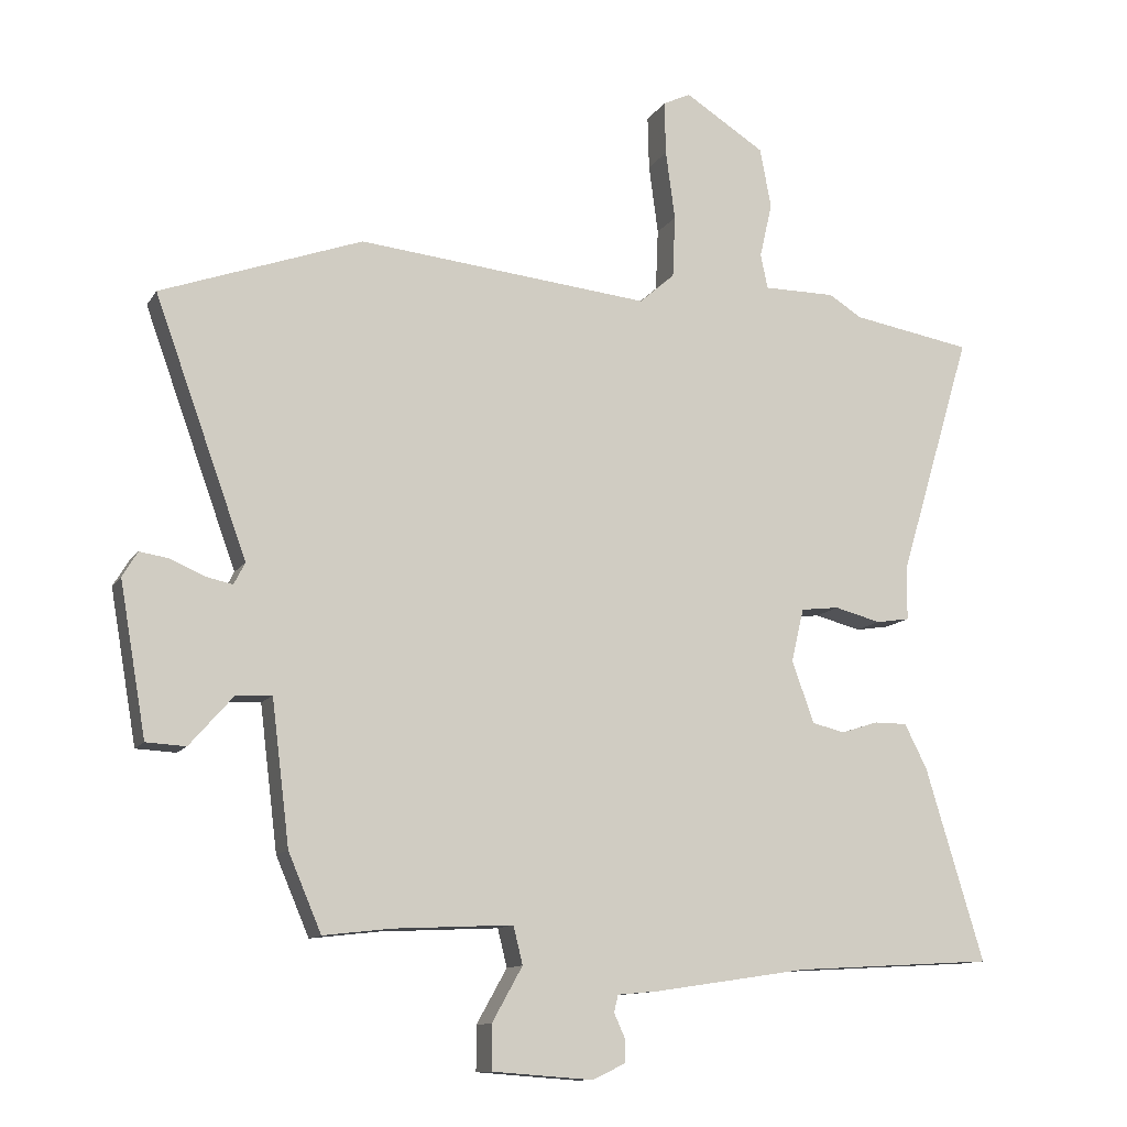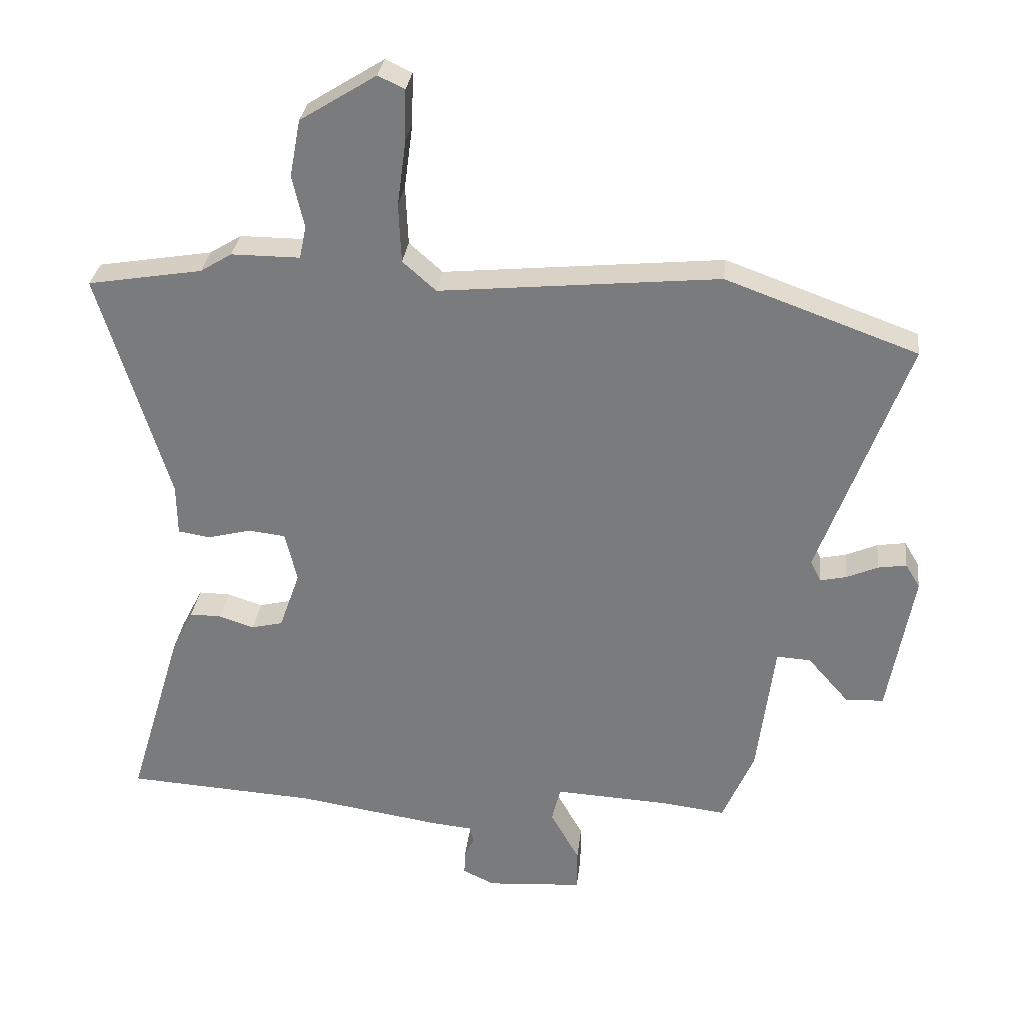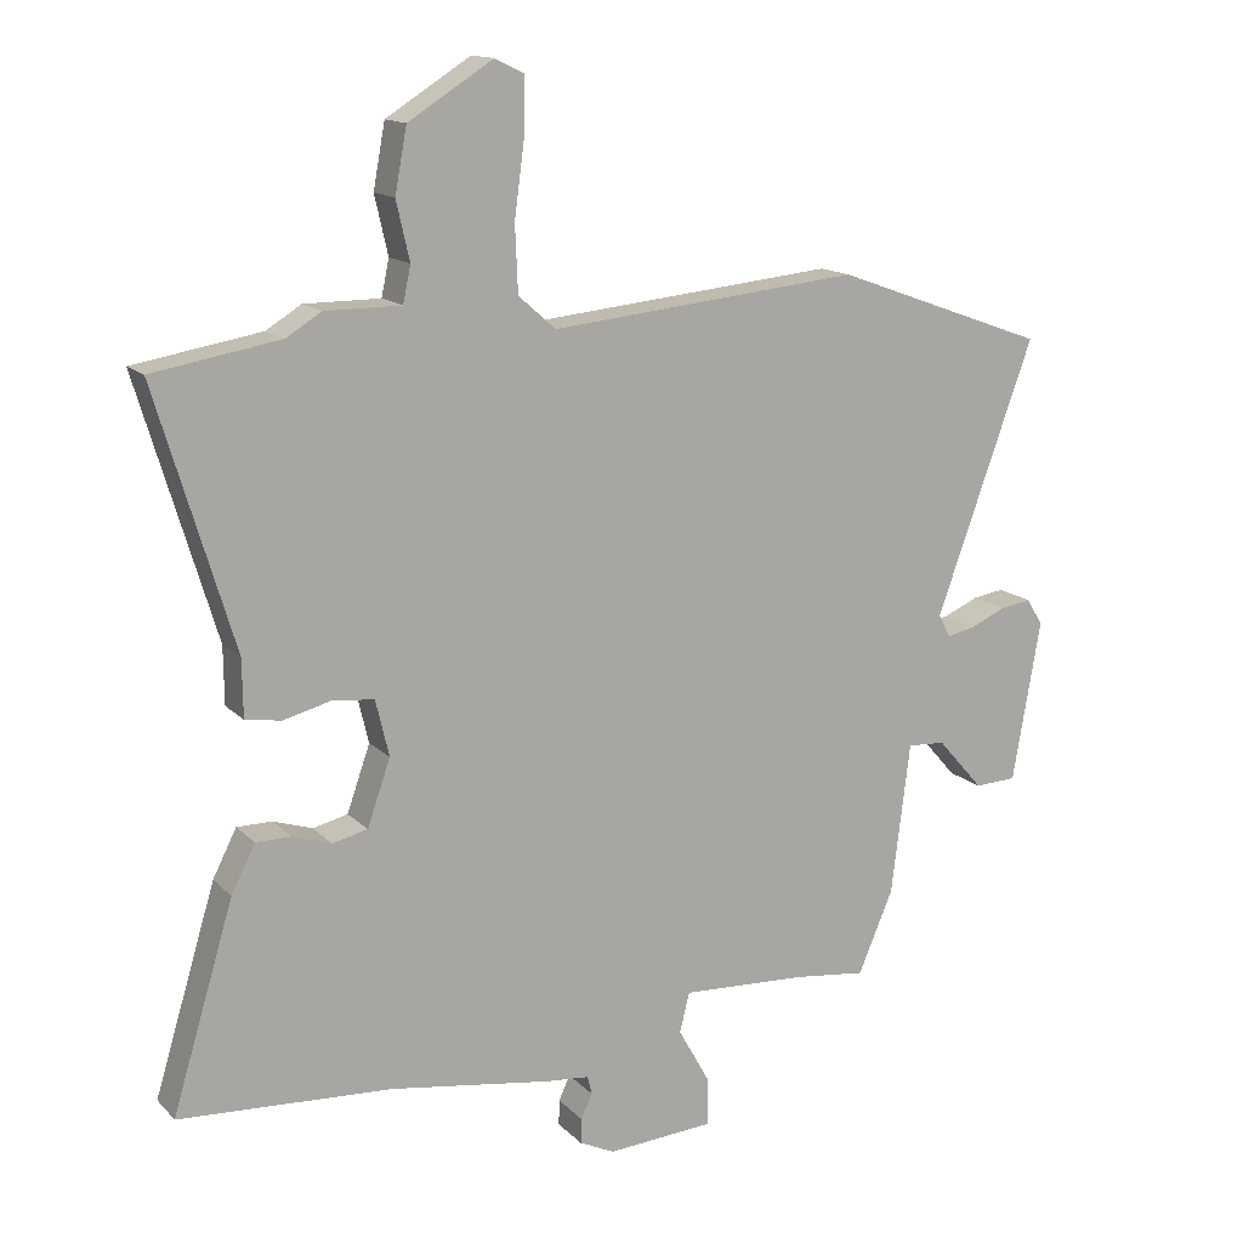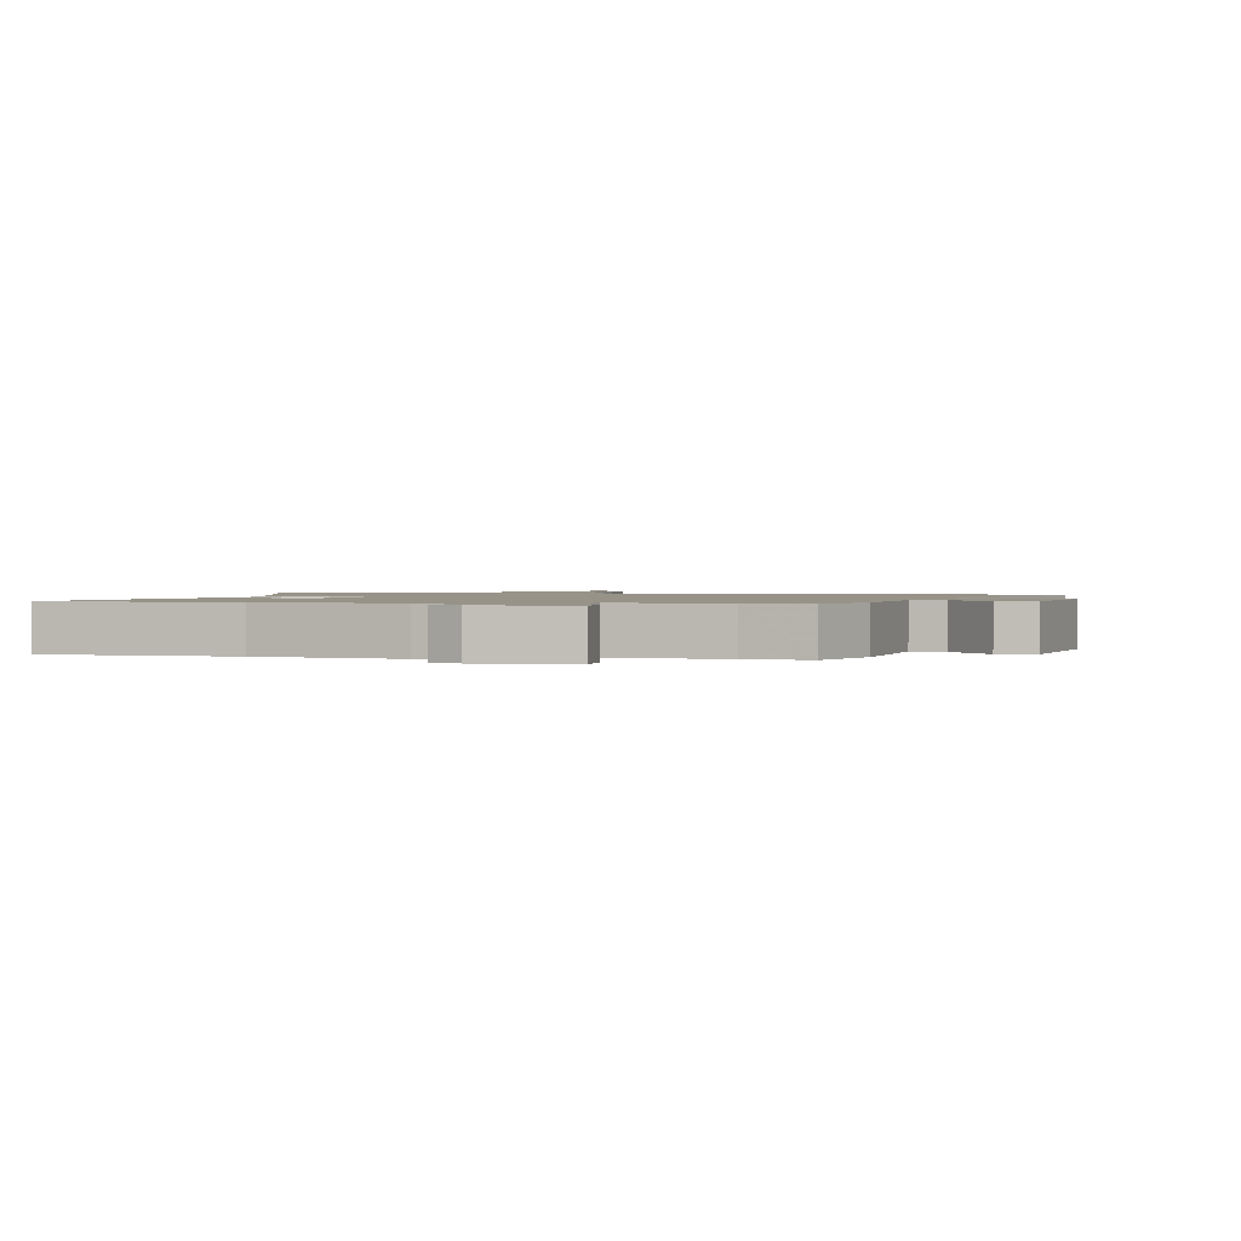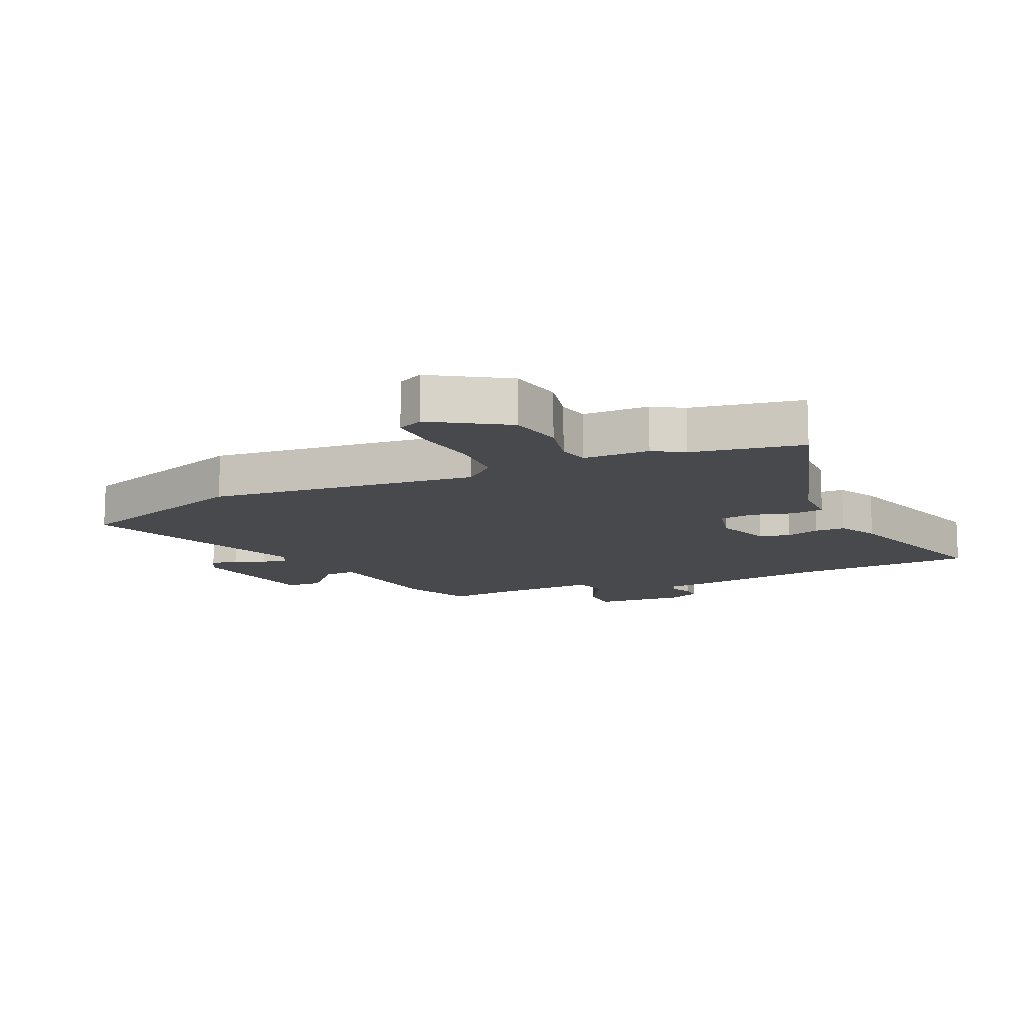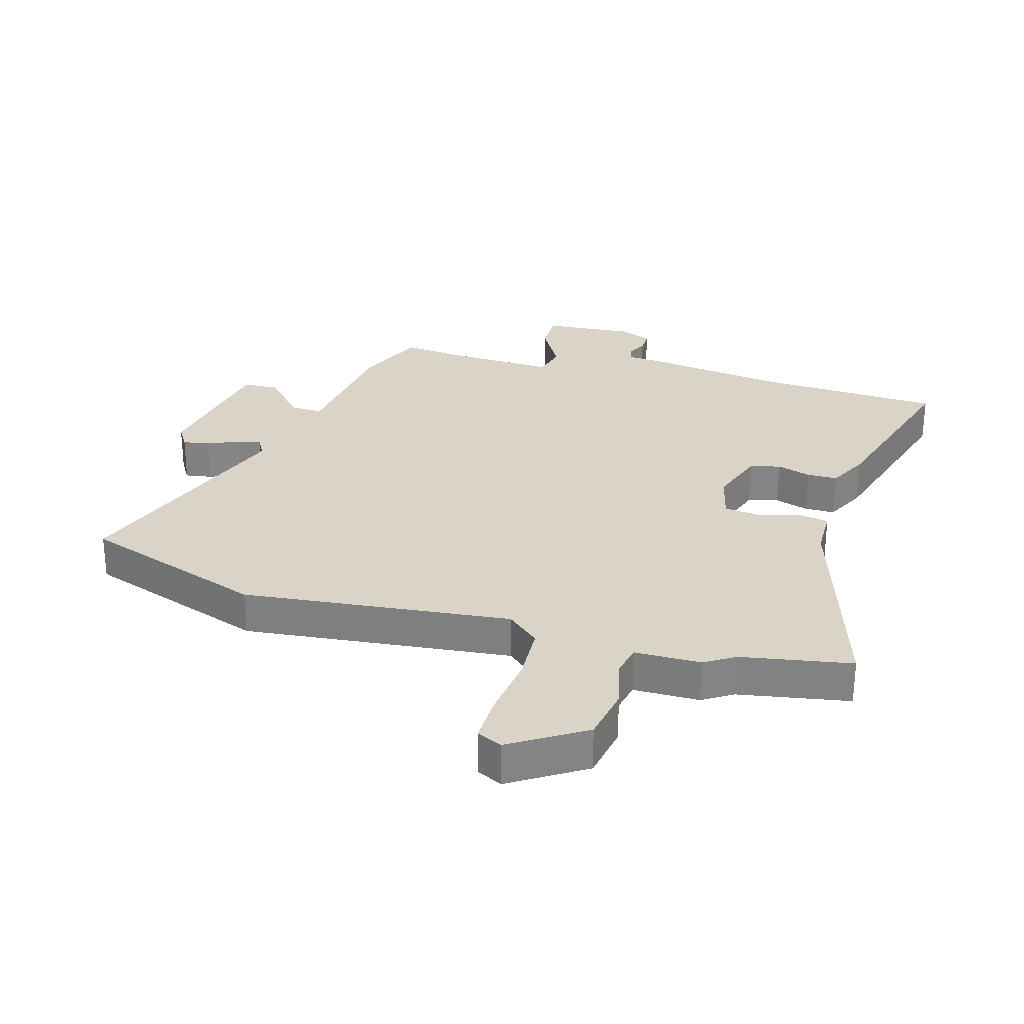
<metadata>
{"format":"obj","ext":"obj","renderer":"f3d","projection":"perspective","resolution":1024,"background":"white","views":[{"elev":-11.8,"azim":-20.1,"up":"+Z"},{"elev":30.7,"azim":-173.4,"up":"+Z"},{"elev":14.4,"azim":152.7,"up":"+Z"},{"elev":1.3,"azim":-167.9,"up":"+Y"},{"elev":-12.3,"azim":24.3,"up":"+Y"},{"elev":28.4,"azim":15.7,"up":"+Y"}]}
</metadata>
<code>
v 0.614 0.07 -0.493
v 0.31 0.07 -0.511
v 0.079 0.07 -0.546
v 0.016 0.07 -0.552
v 0.01 0.07 -0.578
v 0.026 0.07 -0.613
v 0.027 0.07 -0.649
v -0.023 0.07 -0.673
v -0.176 0.07 -0.662
v -0.176 0.07 -0.595
v -0.13 0.07 -0.513
v -0.144 0.07 -0.456
v -0.324 0.07 -0.465
v -0.427 0.07 -0.477
v -0.477 0.07 -0.36
v -0.504 0.07 -0.143
v -0.558 0.07 -0.146
v -0.624 0.07 -0.221
v -0.684 0.07 -0.218
v -0.724 0.07 0.012
v -0.701 0.07 0.05
v -0.656 0.07 0.043
v -0.606 0.07 0.021
v -0.565 0.07 0.012
v -0.548 0.07 0.045
v -0.688 0.07 0.432
v -0.384 0.07 0.542
v 0.059 0.07 0.498
v 0.112 0.07 0.545
v 0.116 0.07 0.639
v 0.102 0.07 0.744
v 0.1 0.07 0.825
v 0.142 0.07 0.845
v 0.263 0.07 0.769
v 0.28 0.07 0.678
v 0.261 0.07 0.595
v 0.272 0.07 0.543
v 0.381 0.07 0.543
v 0.431 0.07 0.512
v 0.613 0.07 0.481
v 0.502 0.07 0.113
v 0.501 0.07 0.031
v 0.45 0.07 0.023
v 0.38 0.07 0.041
v 0.322 0.07 0.034
v 0.303 0.07 -0.046
v 0.336 0.07 -0.14
v 0.386 0.07 -0.152
v 0.442 0.07 -0.134
v 0.492 0.07 -0.134
v 0.526 0.07 -0.201
v 0.614 0 -0.493
v 0.31 0 -0.511
v 0.079 0 -0.546
v 0.016 0 -0.552
v 0.01 0 -0.578
v 0.026 0 -0.613
v 0.027 0 -0.649
v -0.023 0 -0.673
v -0.176 0 -0.662
v -0.176 0 -0.595
v -0.13 0 -0.513
v -0.144 0 -0.456
v -0.324 0 -0.465
v -0.427 0 -0.477
v -0.477 0 -0.36
v -0.504 0 -0.143
v -0.558 0 -0.146
v -0.624 0 -0.221
v -0.684 0 -0.218
v -0.724 0 0.012
v -0.701 0 0.05
v -0.656 0 0.043
v -0.606 0 0.021
v -0.565 0 0.012
v -0.548 0 0.045
v -0.688 0 0.432
v -0.384 0 0.542
v 0.059 0 0.498
v 0.112 0 0.545
v 0.116 0 0.639
v 0.102 0 0.744
v 0.1 0 0.825
v 0.142 0 0.845
v 0.263 0 0.769
v 0.28 0 0.678
v 0.261 0 0.595
v 0.272 0 0.543
v 0.381 0 0.543
v 0.431 0 0.512
v 0.613 0 0.481
v 0.502 0 0.113
v 0.501 0 0.031
v 0.45 0 0.023
v 0.38 0 0.041
v 0.322 0 0.034
v 0.303 0 -0.046
v 0.336 0 -0.14
v 0.386 0 -0.152
v 0.442 0 -0.134
v 0.492 0 -0.134
v 0.526 0 -0.201
f 51 1 2
f 50 51 2
f 49 50 2
f 48 49 2
f 2 3 4
f 48 2 4
f 47 48 4
f 46 47 4
f 45 46 4
f 41 42 43 44
f 41 44 45
f 40 41 45
f 39 40 45
f 39 45 4
f 38 39 4
f 37 38 4
f 34 35 36
f 33 34 36
f 32 33 36
f 31 32 36
f 30 31 36
f 29 30 36 37
f 28 29 37 4
f 28 4 5
f 27 28 5
f 26 27 5
f 25 26 5
f 21 22 23
f 20 21 23
f 19 20 23
f 18 19 23
f 17 18 23
f 16 17 23 24
f 13 14 15 16
f 16 24 25
f 13 16 25
f 12 13 25
f 9 10 11
f 8 9 11
f 7 8 11
f 6 7 11
f 5 6 11
f 5 11 12
f 5 12 25
f 53 52 102
f 53 102 101
f 53 101 100
f 53 100 99
f 55 54 53
f 55 53 99
f 55 99 98
f 55 98 97
f 55 97 96
f 95 94 93 92
f 96 95 92
f 96 92 91
f 96 91 90
f 55 96 90
f 55 90 89
f 55 89 88
f 87 86 85
f 87 85 84
f 87 84 83
f 87 83 82
f 87 82 81
f 88 87 81 80
f 55 88 80 79
f 56 55 79
f 56 79 78
f 56 78 77
f 56 77 76
f 74 73 72
f 74 72 71
f 74 71 70
f 74 70 69
f 74 69 68
f 75 74 68 67
f 67 66 65 64
f 76 75 67
f 76 67 64
f 76 64 63
f 62 61 60
f 62 60 59
f 62 59 58
f 62 58 57
f 62 57 56
f 63 62 56
f 76 63 56
f 1 52 53 2
f 2 53 54 3
f 3 54 55 4
f 4 55 56 5
f 5 56 57 6
f 6 57 58 7
f 7 58 59 8
f 8 59 60 9
f 9 60 61 10
f 10 61 62 11
f 11 62 63 12
f 12 63 64 13
f 13 64 65 14
f 14 65 66 15
f 15 66 67 16
f 16 67 68 17
f 17 68 69 18
f 18 69 70 19
f 19 70 71 20
f 20 71 72 21
f 21 72 73 22
f 22 73 74 23
f 23 74 75 24
f 24 75 76 25
f 25 76 77 26
f 26 77 78 27
f 27 78 79 28
f 28 79 80 29
f 29 80 81 30
f 30 81 82 31
f 31 82 83 32
f 32 83 84 33
f 33 84 85 34
f 34 85 86 35
f 35 86 87 36
f 36 87 88 37
f 37 88 89 38
f 38 89 90 39
f 39 90 91 40
f 40 91 92 41
f 41 92 93 42
f 42 93 94 43
f 43 94 95 44
f 44 95 96 45
f 45 96 97 46
f 46 97 98 47
f 47 98 99 48
f 48 99 100 49
f 49 100 101 50
f 50 101 102 51
f 51 102 52 1

</code>
